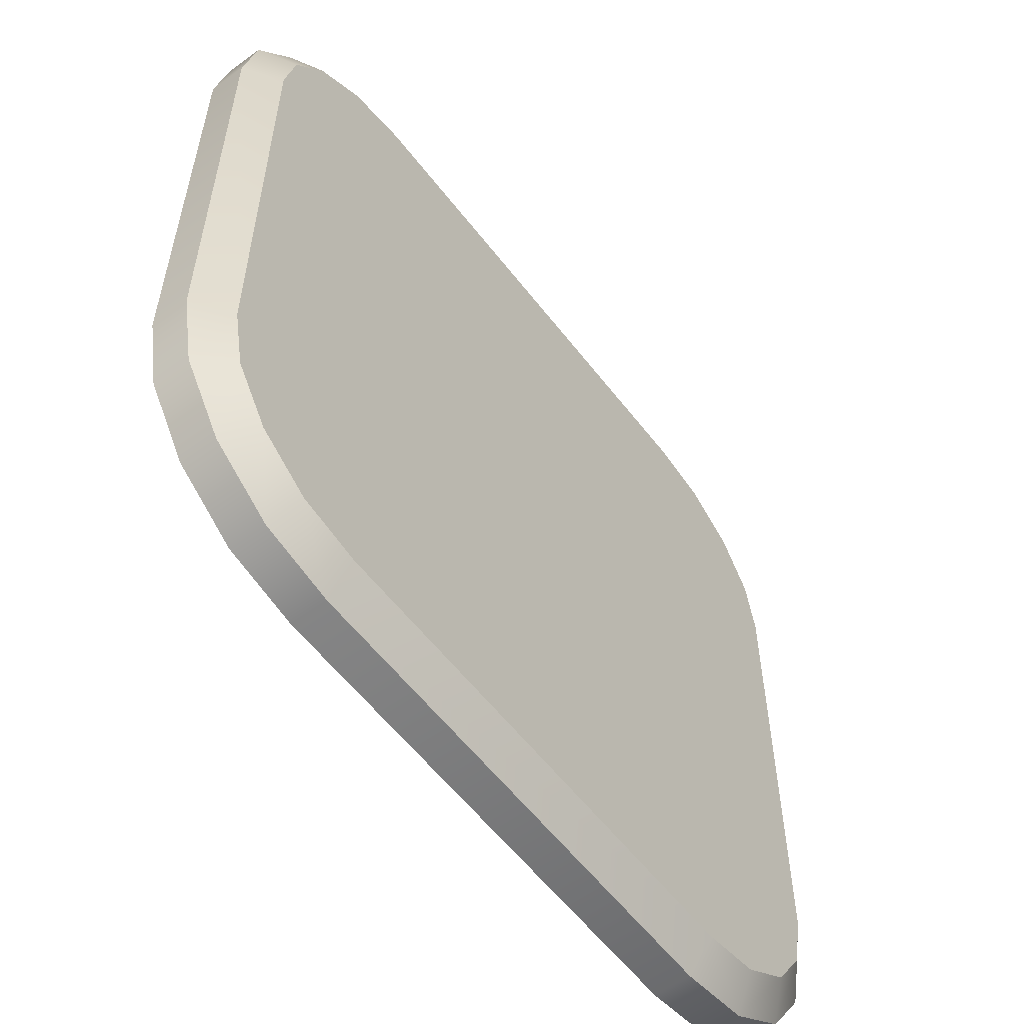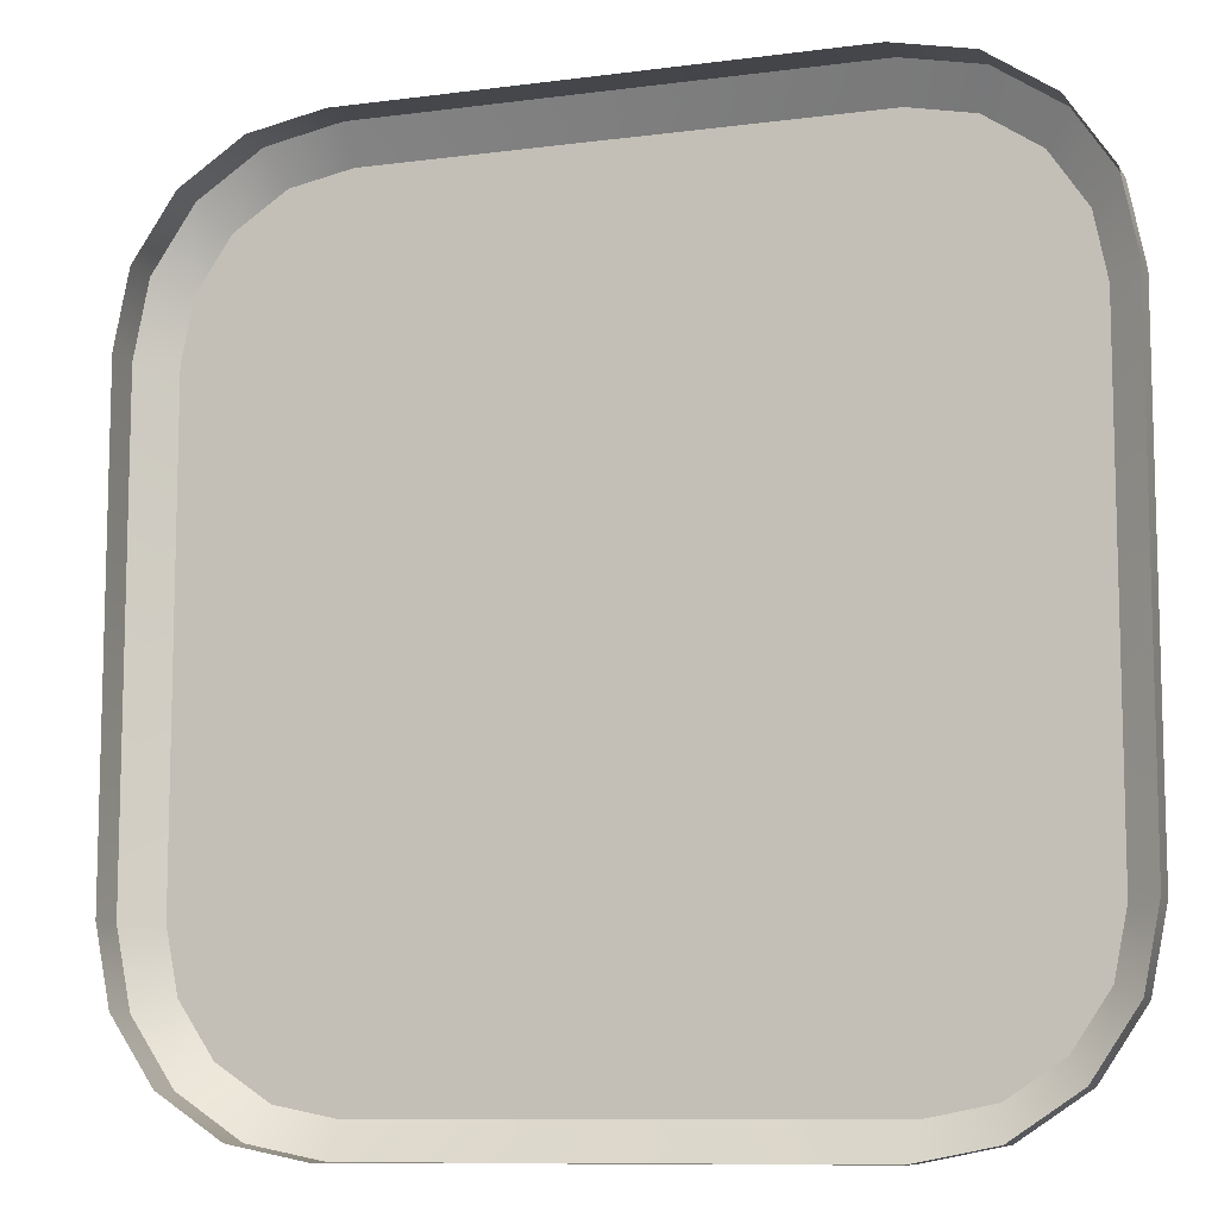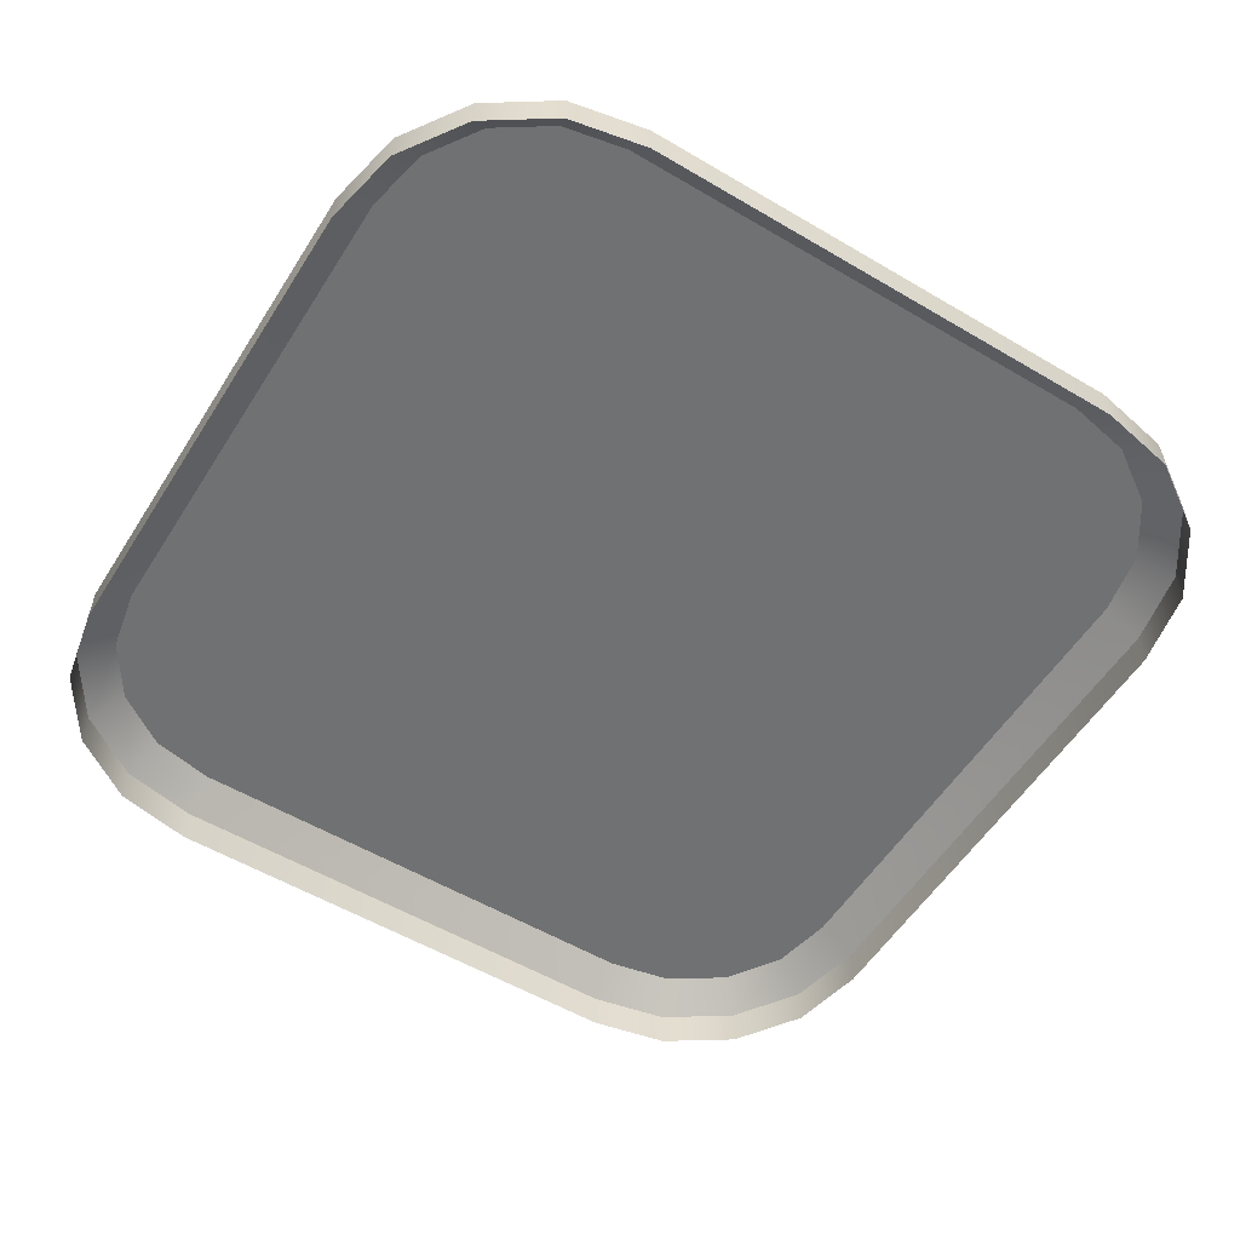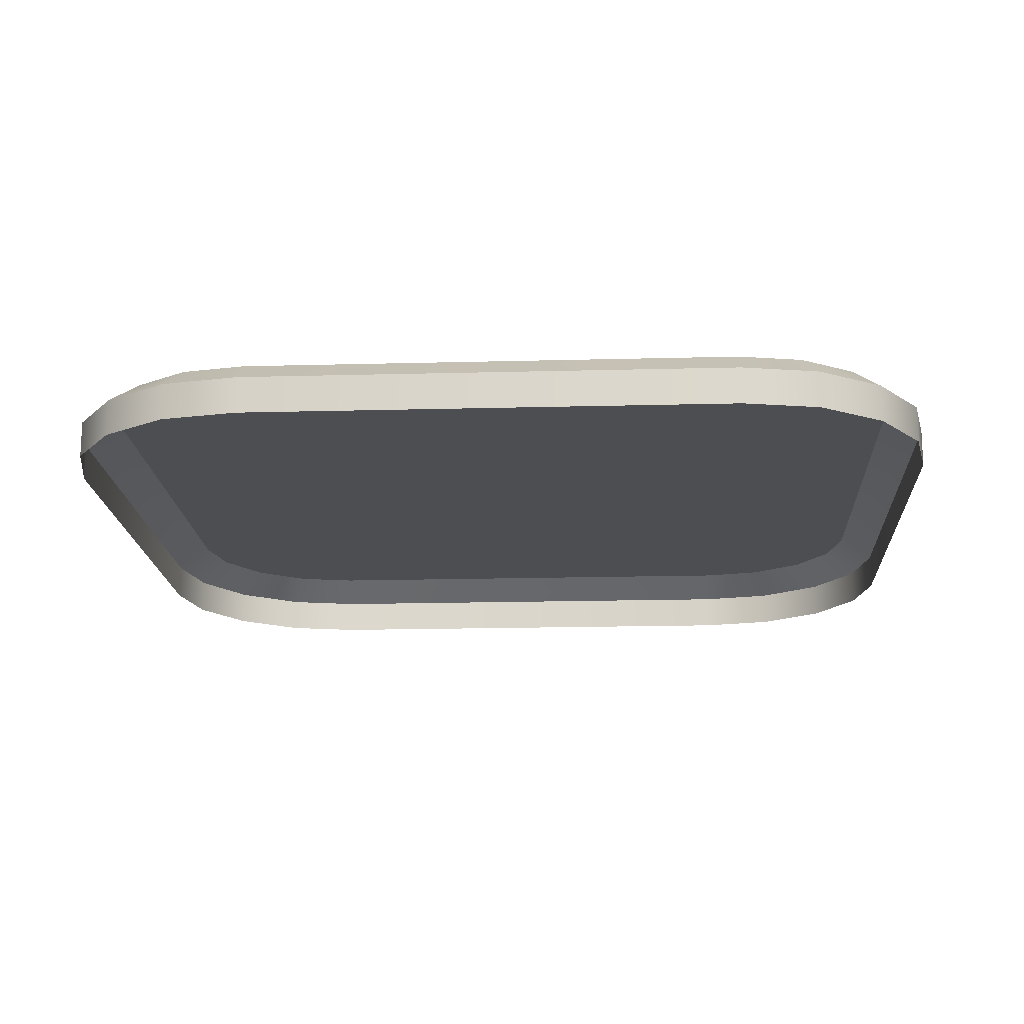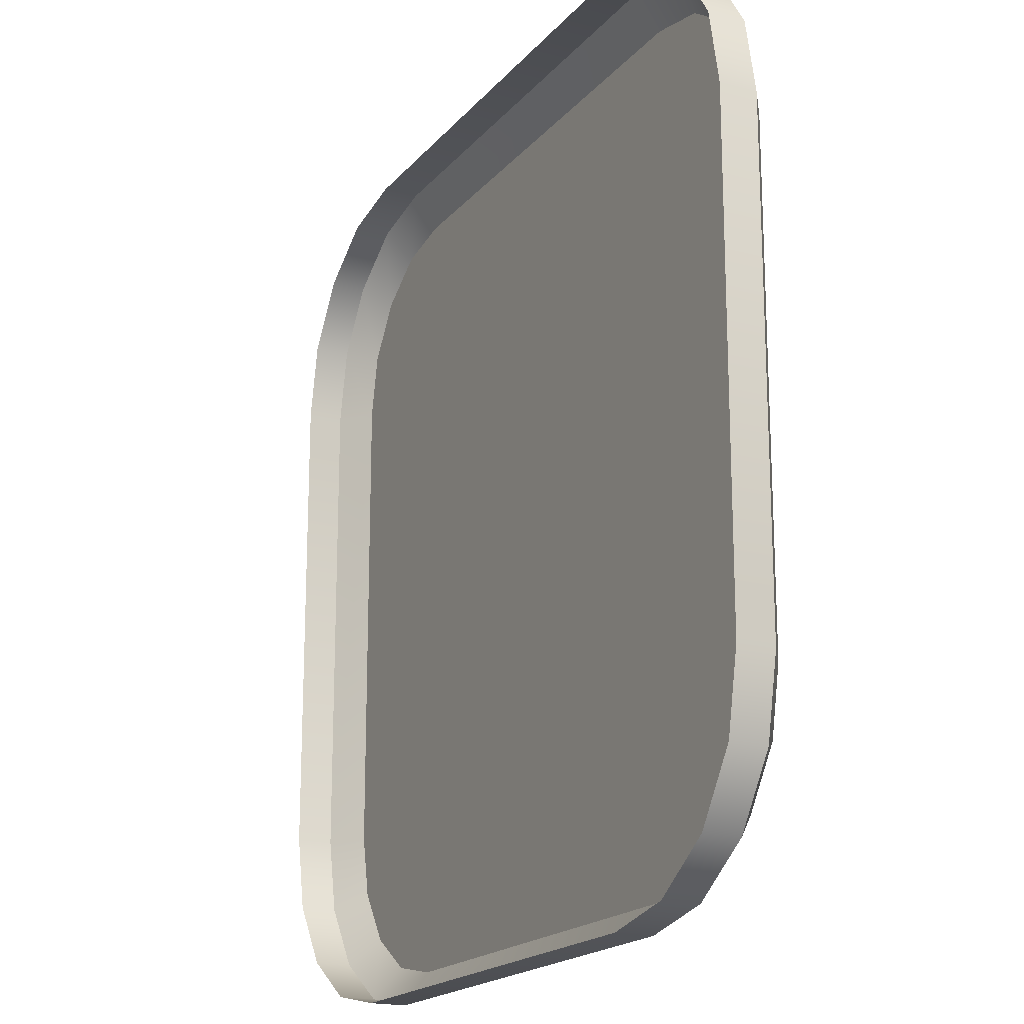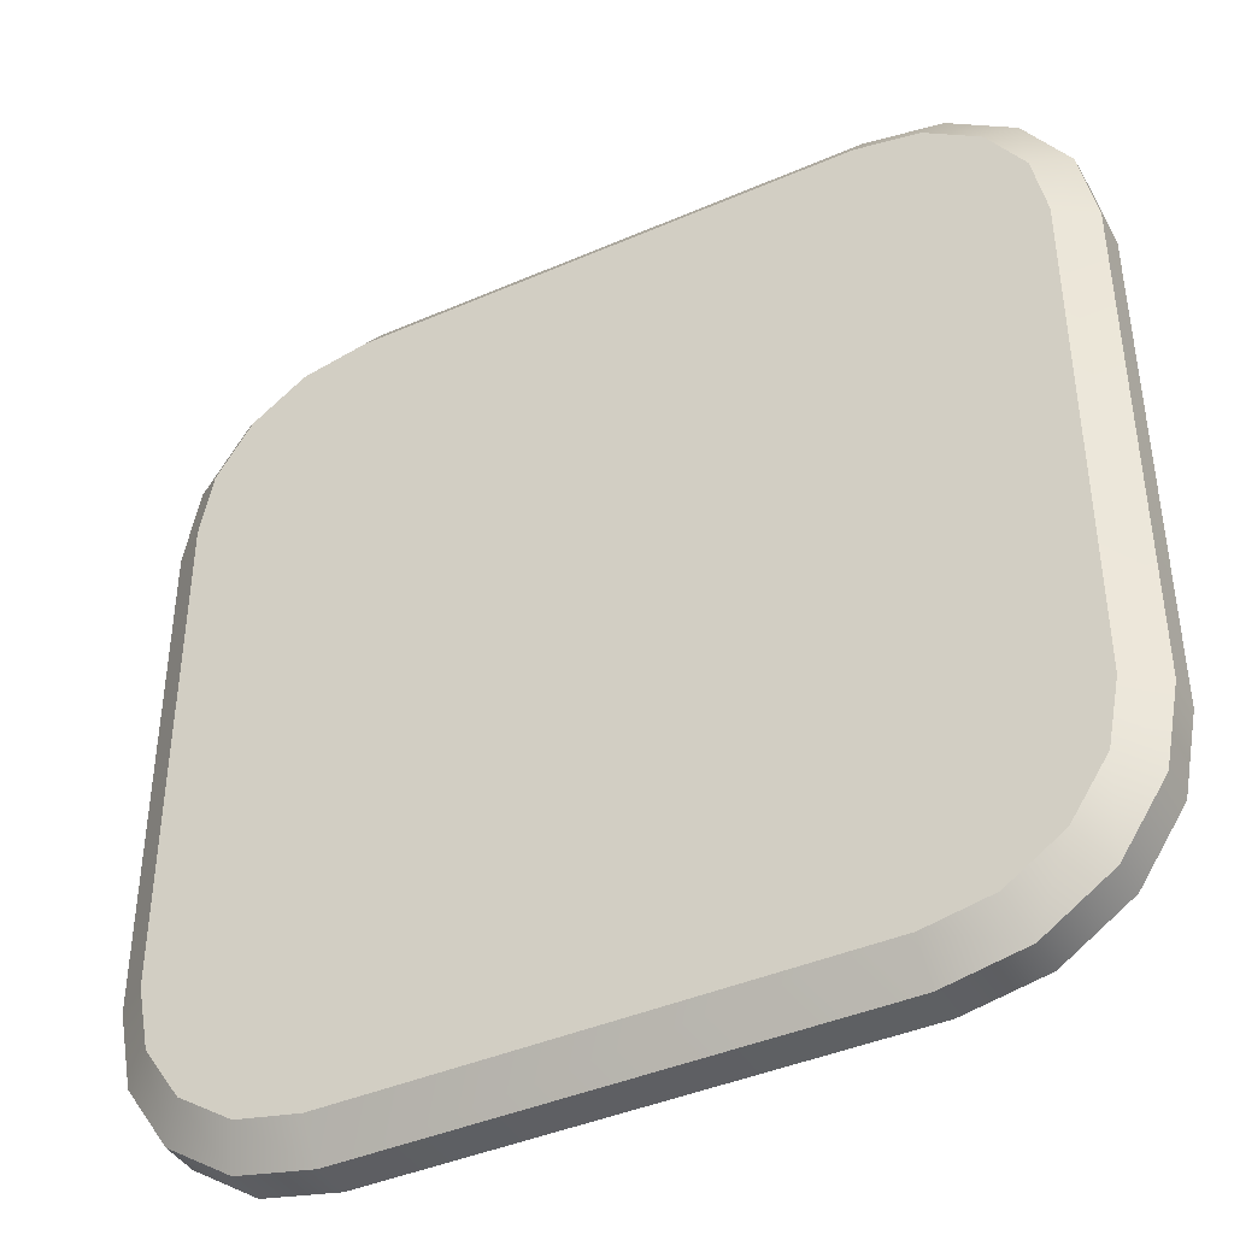
<metadata>
{"format":"obj","ext":"obj","renderer":"f3d","projection":"perspective","resolution":1024,"background":"white","views":[{"elev":-57.7,"azim":-52.8,"up":"+Y"},{"elev":-9.8,"azim":-161.2,"up":"+Y"},{"elev":-55.1,"azim":-31.9,"up":"+Z"},{"elev":-17.0,"azim":-86.9,"up":"+Z"},{"elev":-18.6,"azim":-117.2,"up":"+Y"},{"elev":-41.4,"azim":27.8,"up":"+Y"}]}
</metadata>
<code>
o #ID20
v -0.09288 0.1104 0.09089
v -0.0963 0.2615 0.09089
v -0.0963 0.1276 0.09089
v -0.09288 0.2787 0.09089
v -0.08316 0.2932 0.09089
v -0.08316 0.09584 0.09089
v -0.0686 0.08612 0.09089
v -0.0686 0.3029 0.09089
v -0.05144 0.0827 0.09089
v -0.05144 0.3063 0.09089
v 0.08248 0.0827 0.09089
v 0.08248 0.3063 0.09089
v 0.09965 0.08612 0.09089
v 0.09965 0.3029 0.09089
v 0.1142 0.09584 0.09089
v 0.1142 0.2932 0.09089
v 0.1239 0.1104 0.09089
v 0.1239 0.2787 0.09089
v 0.1273 0.1276 0.09089
v 0.1273 0.2615 0.09089
v 0.1273 0.2615 0.09089
v 0.1273 0.1276 0.09089
v 0.1239 0.2787 0.09089
v 0.1239 0.1104 0.09089
v 0.1142 0.2932 0.09089
v 0.1142 0.09584 0.09089
v 0.09965 0.3029 0.09089
v 0.09965 0.08612 0.09089
v 0.08248 0.3063 0.09089
v 0.08248 0.0827 0.09089
v -0.05144 0.3063 0.09089
v -0.05144 0.0827 0.09089
v -0.0686 0.3029 0.09089
v -0.0686 0.08612 0.09089
v -0.08316 0.2932 0.09089
v -0.08316 0.09584 0.09089
v -0.09288 0.1104 0.09089
v -0.09288 0.2787 0.09089
v -0.0963 0.2615 0.09089
v -0.0963 0.1276 0.09089
v 0.1273 0.2615 0.09089
v 0.1326 0.2822 0.0842
v 0.1239 0.2787 0.09089
v 0.1367 0.2615 0.0842
v 0.1367 0.2615 0.0842
v 0.1273 0.2615 0.09089
v 0.1326 0.2822 0.0842
v 0.1239 0.2787 0.09089
v 0.1208 0.2998 0.0842
v 0.1142 0.2932 0.09089
v 0.1208 0.2998 0.0842
v 0.1142 0.2932 0.09089
v 0.1032 0.3116 0.0842
v 0.09965 0.3029 0.09089
v 0.1032 0.3116 0.0842
v 0.09965 0.3029 0.09089
v 0.08248 0.3157 0.0842
v 0.08248 0.3063 0.09089
v 0.08248 0.3157 0.0842
v 0.08248 0.3063 0.09089
v -0.05144 0.3157 0.0842
v -0.05144 0.3063 0.09089
v -0.05144 0.3157 0.0842
v -0.05144 0.3063 0.09089
v -0.0686 0.3029 0.09089
v -0.07219 0.3116 0.0842
v -0.0686 0.3029 0.09089
v -0.07219 0.3116 0.0842
v -0.08316 0.2932 0.09089
v -0.08979 0.2998 0.0842
v -0.08316 0.2932 0.09089
v -0.08979 0.2998 0.0842
v -0.09288 0.2787 0.09089
v -0.1015 0.2822 0.0842
v -0.09288 0.2787 0.09089
v -0.1015 0.2822 0.0842
v -0.0963 0.2615 0.09089
v -0.1057 0.2615 0.0842
v -0.0963 0.2615 0.09089
v -0.1057 0.2615 0.0842
v -0.0963 0.1276 0.09089
v -0.1057 0.1276 0.0842
v -0.0963 0.1276 0.09089
v -0.1057 0.1276 0.0842
v -0.1015 0.1068 0.0842
v -0.09288 0.1104 0.09089
v -0.09288 0.1104 0.09089
v -0.1015 0.1068 0.0842
v -0.08979 0.08922 0.0842
v -0.08316 0.09584 0.09089
v -0.08316 0.09584 0.09089
v -0.08979 0.08922 0.0842
v -0.07219 0.07746 0.0842
v -0.0686 0.08612 0.09089
v -0.0686 0.08612 0.09089
v -0.07219 0.07746 0.0842
v -0.05144 0.07333 0.0842
v -0.05144 0.0827 0.09089
v -0.05144 0.0827 0.09089
v -0.05144 0.07333 0.0842
v 0.08248 0.0827 0.09089
v 0.08248 0.07333 0.0842
v 0.08248 0.07333 0.0842
v 0.08248 0.0827 0.09089
v 0.1032 0.07746 0.0842
v 0.09965 0.08612 0.09089
v 0.09965 0.08612 0.09089
v 0.1032 0.07746 0.0842
v 0.1142 0.09584 0.09089
v 0.1208 0.08922 0.0842
v 0.1208 0.08922 0.0842
v 0.1142 0.09584 0.09089
v 0.1239 0.1104 0.09089
v 0.1326 0.1068 0.0842
v 0.1326 0.1068 0.0842
v 0.1239 0.1104 0.09089
v 0.1273 0.1276 0.09089
v 0.1367 0.1276 0.0842
v 0.1367 0.1276 0.0842
v 0.1273 0.1276 0.09089
v 0.1326 0.2822 0.07415
v 0.1367 0.2615 0.0842
v 0.1367 0.2615 0.07415
v 0.1326 0.2822 0.0842
v 0.1326 0.2822 0.0842
v 0.1326 0.2822 0.07415
v 0.1367 0.2615 0.0842
v 0.1367 0.2615 0.07415
v 0.1208 0.2998 0.07415
v 0.1208 0.2998 0.0842
v 0.1208 0.2998 0.0842
v 0.1208 0.2998 0.07415
v 0.1032 0.3116 0.0842
v 0.1032 0.3116 0.07415
v 0.1032 0.3116 0.0842
v 0.1032 0.3116 0.07415
v 0.08248 0.3157 0.0842
v 0.08248 0.3157 0.07415
v 0.08248 0.3157 0.0842
v 0.08248 0.3157 0.07415
v -0.05144 0.3157 0.0842
v -0.05144 0.3157 0.07415
v -0.05144 0.3157 0.0842
v -0.05144 0.3157 0.07415
v -0.07219 0.3116 0.0842
v -0.07219 0.3116 0.07415
v -0.07219 0.3116 0.0842
v -0.07219 0.3116 0.07415
v -0.08979 0.2998 0.0842
v -0.08979 0.2998 0.07415
v -0.08979 0.2998 0.0842
v -0.08979 0.2998 0.07415
v -0.1015 0.2822 0.07415
v -0.1015 0.2822 0.0842
v -0.1015 0.2822 0.07415
v -0.1015 0.2822 0.0842
v -0.1057 0.2615 0.07415
v -0.1057 0.2615 0.0842
v -0.1057 0.2615 0.07415
v -0.1057 0.2615 0.0842
v -0.1057 0.1276 0.07415
v -0.1057 0.1276 0.0842
v -0.1057 0.1276 0.07415
v -0.1057 0.1276 0.0842
v -0.1015 0.1068 0.07415
v -0.1015 0.1068 0.0842
v -0.1015 0.1068 0.07415
v -0.1015 0.1068 0.0842
v -0.08979 0.08922 0.07415
v -0.08979 0.08922 0.0842
v -0.08979 0.08922 0.07415
v -0.08979 0.08922 0.0842
v -0.07219 0.07746 0.0842
v -0.07219 0.07746 0.07415
v -0.07219 0.07746 0.0842
v -0.07219 0.07746 0.07415
v -0.05144 0.07333 0.0842
v -0.05144 0.07333 0.07415
v -0.05144 0.07333 0.0842
v -0.05144 0.07333 0.07415
v 0.08248 0.07333 0.0842
v 0.08248 0.07333 0.07415
v 0.08248 0.07333 0.0842
v 0.08248 0.07333 0.07415
v 0.1032 0.07746 0.0842
v 0.1032 0.07746 0.07415
v 0.1032 0.07746 0.0842
v 0.1032 0.07746 0.07415
v 0.1208 0.08922 0.0842
v 0.1208 0.08922 0.07415
v 0.1208 0.08922 0.0842
v 0.1208 0.08922 0.07415
v 0.1326 0.1068 0.07415
v 0.1326 0.1068 0.0842
v 0.1326 0.1068 0.0842
v 0.1326 0.1068 0.07415
v 0.1367 0.1276 0.07415
v 0.1367 0.1276 0.0842
v 0.1367 0.1276 0.0842
v 0.1367 0.1276 0.07415
f 21 22 23
f 22 24 23
f 23 24 25
f 24 26 25
f 25 26 27
f 26 28 27
f 27 28 29
f 28 30 29
f 29 30 31
f 30 32 31
f 31 32 33
f 32 34 33
f 33 34 35
f 34 36 35
f 36 37 35
f 35 37 38
f 38 37 39
f 40 39 37
f 45 46 47
f 48 47 46
f 47 48 51
f 52 51 48
f 51 52 55
f 56 55 52
f 55 56 59
f 60 59 56
f 59 60 63
f 64 63 60
f 64 67 63
f 68 63 67
f 67 71 68
f 72 68 71
f 71 75 72
f 76 72 75
f 75 79 76
f 80 76 79
f 79 83 80
f 84 80 83
f 87 88 83
f 84 83 88
f 91 92 87
f 88 87 92
f 95 96 91
f 92 91 96
f 99 100 95
f 96 95 100
f 103 100 104
f 99 104 100
f 107 108 104
f 103 104 108
f 111 108 112
f 107 112 108
f 115 111 116
f 112 116 111
f 119 115 120
f 116 120 115
f 45 119 46
f 120 46 119
f 125 126 127
f 128 127 126
f 131 132 125
f 126 125 132
f 131 135 132
f 136 132 135
f 135 139 136
f 140 136 139
f 139 143 140
f 144 140 143
f 143 147 144
f 148 144 147
f 147 151 148
f 152 148 151
f 152 151 155
f 156 155 151
f 155 156 159
f 160 159 156
f 159 160 163
f 164 163 160
f 163 164 167
f 168 167 164
f 167 168 171
f 172 171 168
f 172 175 171
f 176 171 175
f 175 179 176
f 180 176 179
f 179 183 180
f 184 180 183
f 183 187 184
f 188 184 187
f 187 191 188
f 192 188 191
f 195 196 191
f 192 191 196
f 199 200 195
f 196 195 200
f 127 128 199
f 200 199 128
f 1 2 3
f 2 1 4
f 4 1 5
f 5 1 6
f 5 6 7
f 5 7 8
f 8 7 9
f 8 9 10
f 10 9 11
f 10 11 12
f 12 11 13
f 12 13 14
f 14 13 15
f 14 15 16
f 16 15 17
f 16 17 18
f 18 17 19
f 18 19 20
f 41 42 43
f 42 41 44
f 43 49 50
f 49 43 42
f 50 53 54
f 53 50 49
f 54 57 58
f 57 54 53
f 58 61 62
f 61 58 57
f 65 61 66
f 61 65 62
f 69 66 70
f 66 69 65
f 73 70 74
f 70 73 69
f 77 74 78
f 74 77 73
f 81 78 82
f 78 81 77
f 85 81 82
f 81 85 86
f 89 86 85
f 86 89 90
f 93 90 89
f 90 93 94
f 97 94 93
f 94 97 98
f 97 101 98
f 101 97 102
f 105 101 102
f 101 105 106
f 105 109 106
f 109 105 110
f 110 113 109
f 113 110 114
f 114 117 113
f 117 114 118
f 118 41 117
f 41 118 44
f 121 122 123
f 122 121 124
f 129 124 121
f 124 129 130
f 133 129 134
f 129 133 130
f 137 134 138
f 134 137 133
f 141 138 142
f 138 141 137
f 145 142 146
f 142 145 141
f 149 146 150
f 146 149 145
f 149 153 154
f 153 149 150
f 154 157 158
f 157 154 153
f 158 161 162
f 161 158 157
f 162 165 166
f 165 162 161
f 166 169 170
f 169 166 165
f 173 169 174
f 169 173 170
f 177 174 178
f 174 177 173
f 181 178 182
f 178 181 177
f 185 182 186
f 182 185 181
f 189 186 190
f 186 189 185
f 193 189 190
f 189 193 194
f 197 194 193
f 194 197 198
f 123 198 197
f 198 123 122

</code>
